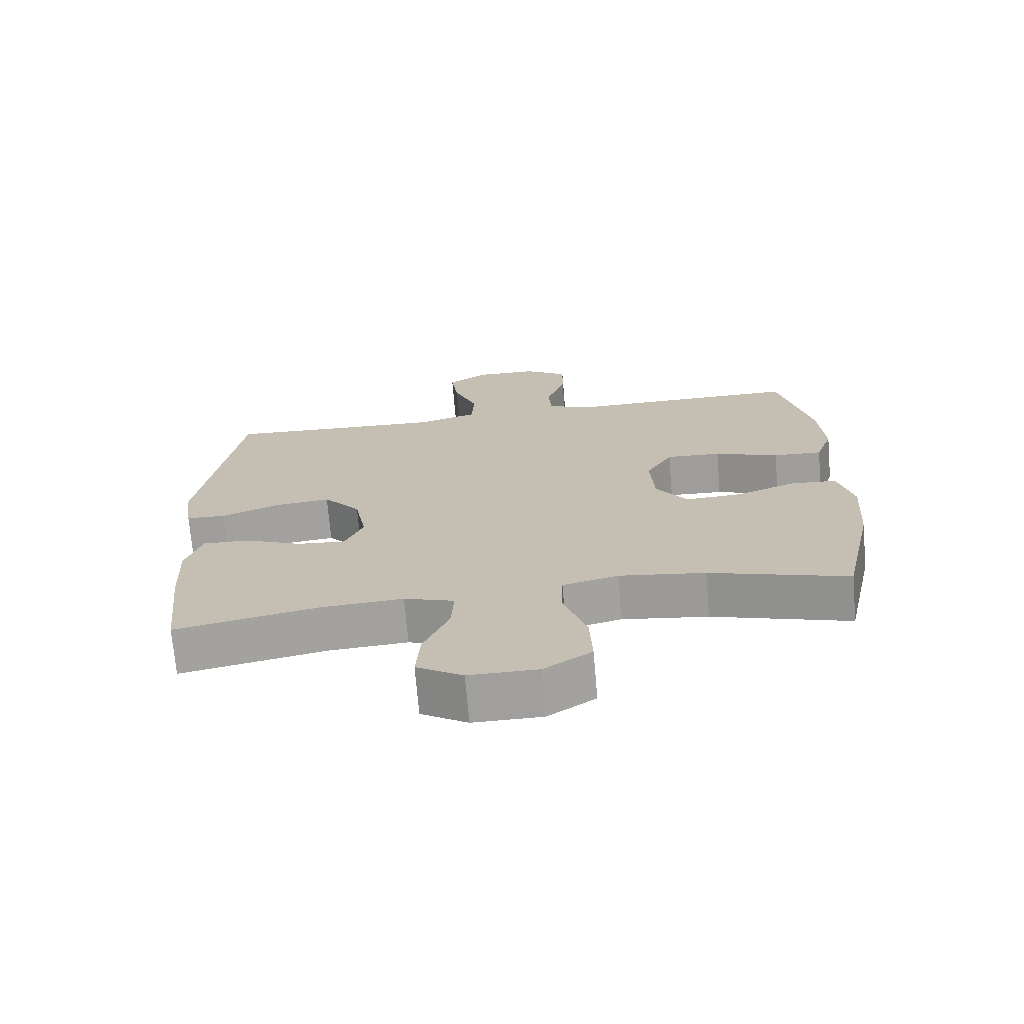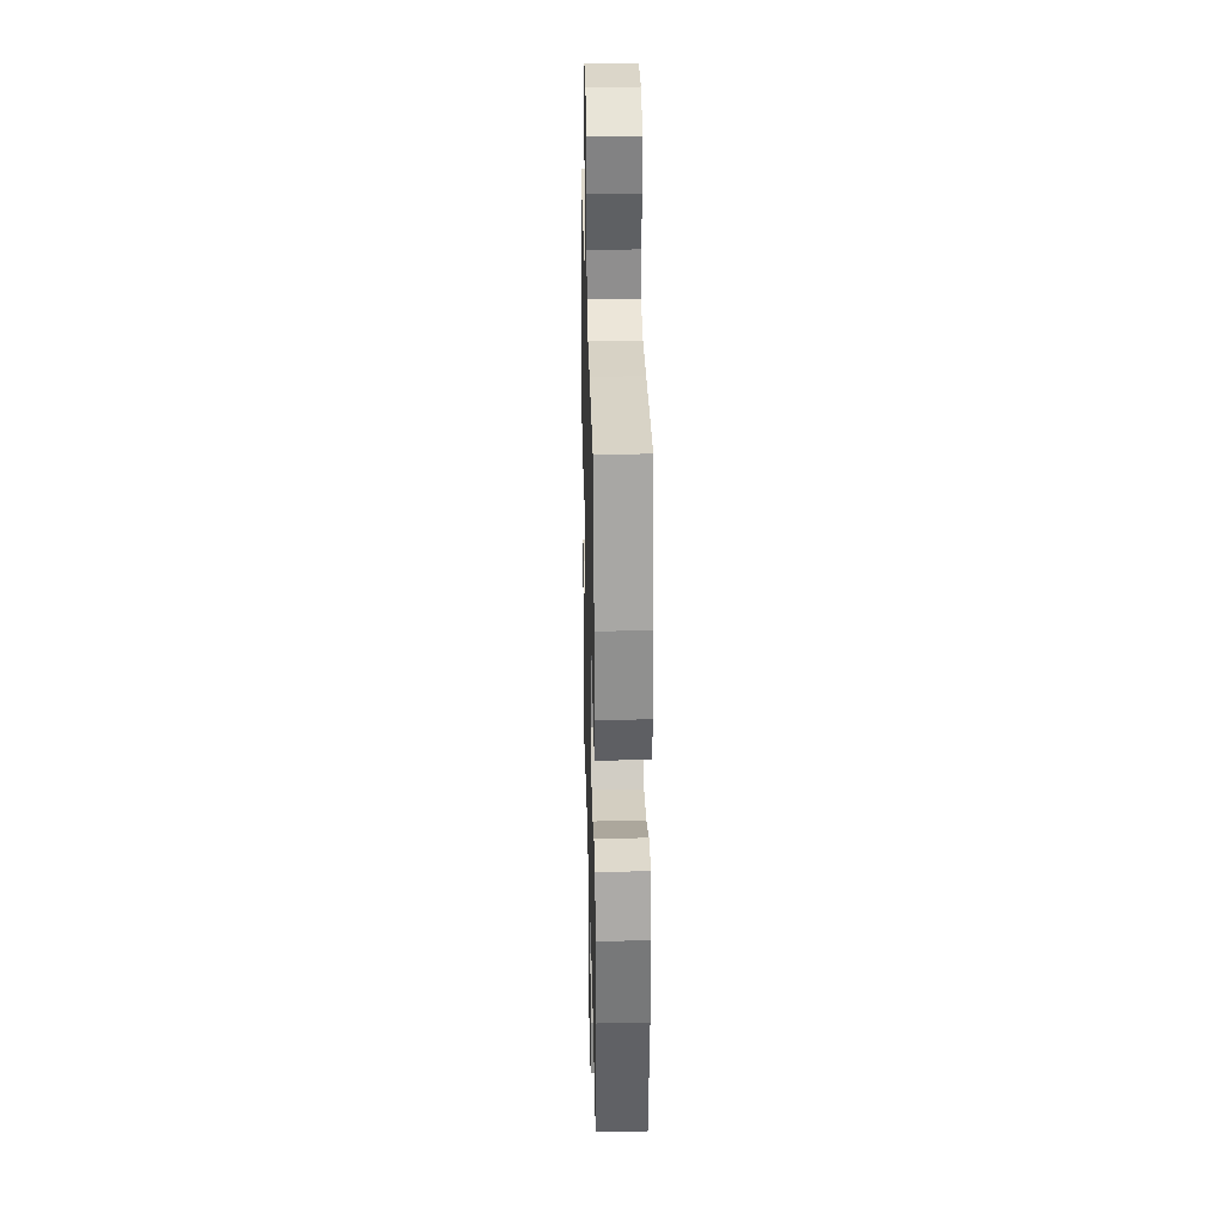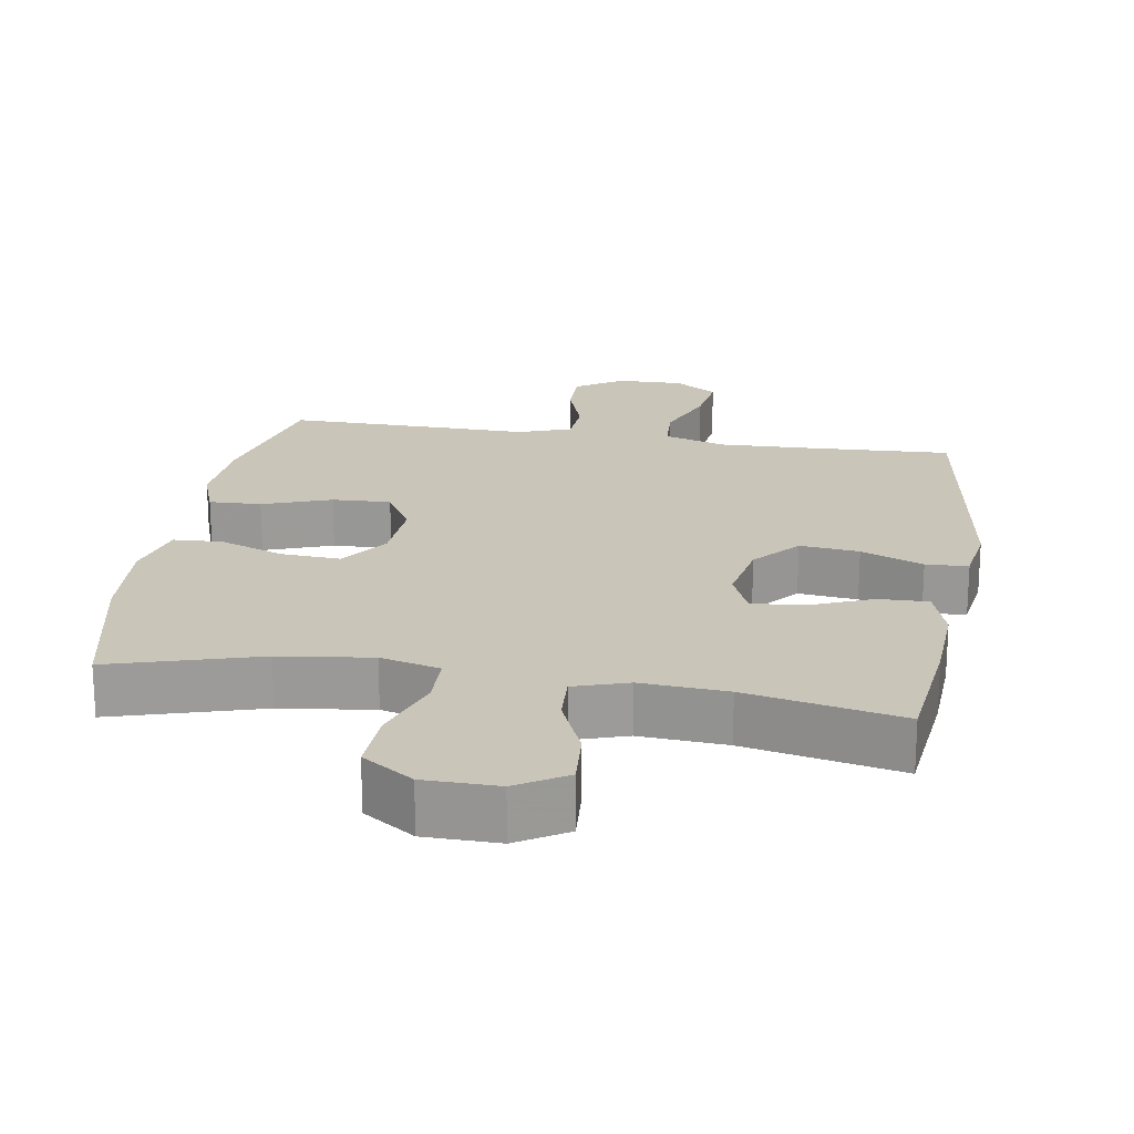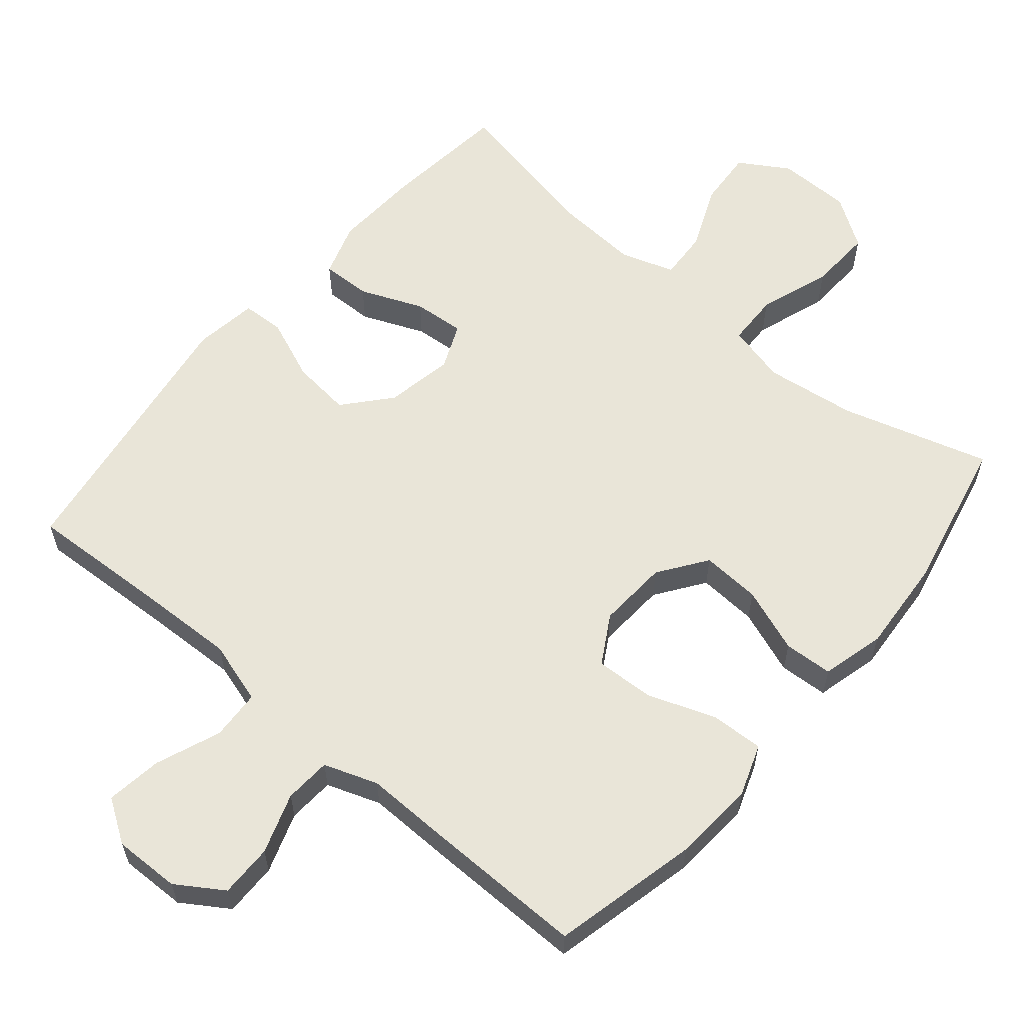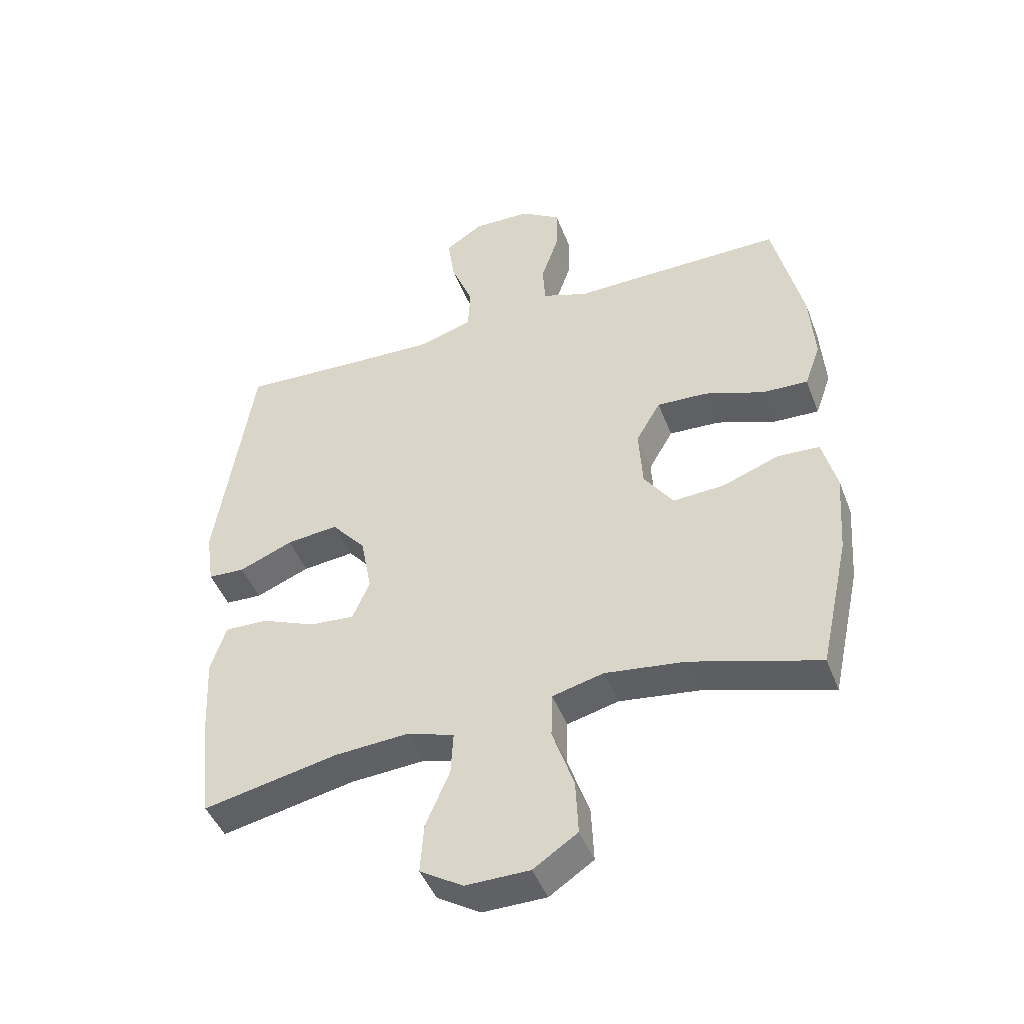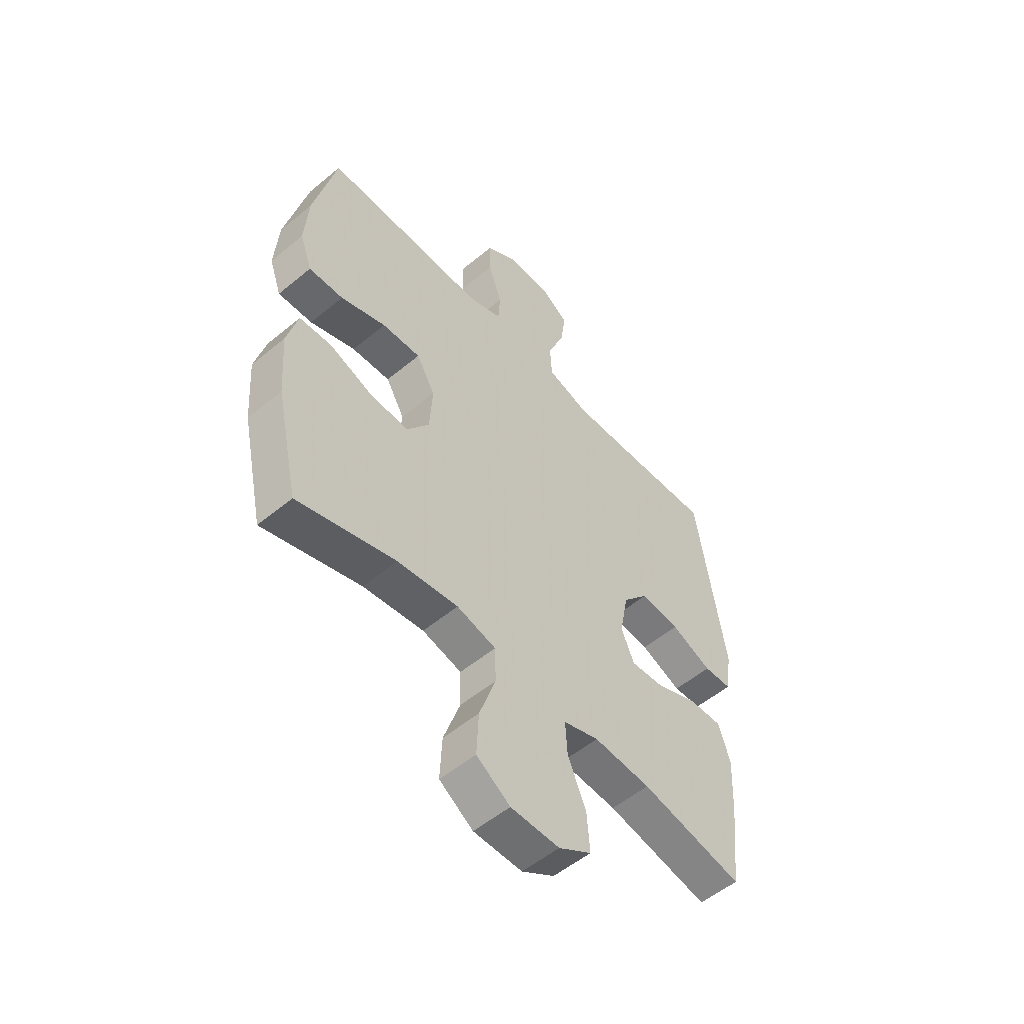
<metadata>
{"format":"obj","ext":"obj","renderer":"f3d","projection":"perspective","resolution":1024,"background":"white","views":[{"elev":-71.3,"azim":4.8,"up":"+Z"},{"elev":28.6,"azim":88.6,"up":"+Z"},{"elev":20.7,"azim":-170.6,"up":"+Y"},{"elev":59.7,"azim":40.2,"up":"+Y"},{"elev":-45.5,"azim":20.4,"up":"+Z"},{"elev":-54.1,"azim":131.4,"up":"+Z"}]}
</metadata>
<code>
v 0.5 0.07 0.5
v 0.548 0.07 0.293
v 0.556 0.07 0.176
v 0.53 0.07 0.103
v 0.456 0.07 0.106
v 0.359 0.07 0.141
v 0.276 0.07 0.145
v 0.236 0.07 0.076
v 0.242 0.07 -0.024
v 0.29 0.07 -0.092
v 0.374 0.07 -0.087
v 0.466 0.07 -0.053
v 0.535 0.07 -0.057
v 0.558 0.07 -0.146
v 0.548 0.07 -0.282
v 0.5 0.07 -0.5
v 0.291 0.07 -0.438
v 0.161 0.07 -0.421
v 0.077 0.07 -0.442
v 0.075 0.07 -0.516
v 0.11 0.07 -0.618
v 0.114 0.07 -0.708
v 0.042 0.07 -0.756
v -0.062 0.07 -0.757
v -0.132 0.07 -0.714
v -0.126 0.07 -0.633
v -0.087 0.07 -0.542
v -0.083 0.07 -0.472
v -0.159 0.07 -0.447
v -0.281 0.07 -0.455
v -0.5 0.07 -0.5
v -0.52 0.07 -0.319
v -0.526 0.07 -0.198
v -0.501 0.07 -0.121
v -0.431 0.07 -0.123
v -0.342 0.07 -0.16
v -0.269 0.07 -0.166
v -0.241 0.07 -0.101
v -0.259 0.07 -0.005
v -0.315 0.07 0.06
v -0.399 0.07 0.051
v -0.487 0.07 0.015
v -0.547 0.07 0.018
v -0.56 0.07 0.108
v -0.5 0.07 0.5
v -0.302 0.07 0.49
v -0.164 0.07 0.485
v -0.075 0.07 0.512
v -0.071 0.07 0.583
v -0.107 0.07 0.675
v -0.118 0.07 0.754
v -0.057 0.07 0.794
v 0.037 0.07 0.792
v 0.103 0.07 0.749
v 0.102 0.07 0.674
v 0.073 0.07 0.589
v 0.077 0.07 0.523
v 0.153 0.07 0.496
v 0.27 0.07 0.498
v 0.5 0 0.5
v 0.548 0 0.293
v 0.556 0 0.176
v 0.53 0 0.103
v 0.456 0 0.106
v 0.359 0 0.141
v 0.276 0 0.145
v 0.236 0 0.076
v 0.242 0 -0.024
v 0.29 0 -0.092
v 0.374 0 -0.087
v 0.466 0 -0.053
v 0.535 0 -0.057
v 0.558 0 -0.146
v 0.548 0 -0.282
v 0.5 0 -0.5
v 0.291 0 -0.438
v 0.161 0 -0.421
v 0.077 0 -0.442
v 0.075 0 -0.516
v 0.11 0 -0.618
v 0.114 0 -0.708
v 0.042 0 -0.756
v -0.062 0 -0.757
v -0.132 0 -0.714
v -0.126 0 -0.633
v -0.087 0 -0.542
v -0.083 0 -0.472
v -0.159 0 -0.447
v -0.281 0 -0.455
v -0.5 0 -0.5
v -0.52 0 -0.319
v -0.526 0 -0.198
v -0.501 0 -0.121
v -0.431 0 -0.123
v -0.342 0 -0.16
v -0.269 0 -0.166
v -0.241 0 -0.101
v -0.259 0 -0.005
v -0.315 0 0.06
v -0.399 0 0.051
v -0.487 0 0.015
v -0.547 0 0.018
v -0.56 0 0.108
v -0.5 0 0.5
v -0.302 0 0.49
v -0.164 0 0.485
v -0.075 0 0.512
v -0.071 0 0.583
v -0.107 0 0.675
v -0.118 0 0.754
v -0.057 0 0.794
v 0.037 0 0.792
v 0.103 0 0.749
v 0.102 0 0.674
v 0.073 0 0.589
v 0.077 0 0.523
v 0.153 0 0.496
v 0.27 0 0.498
f 58 59 1 2
f 57 58 2 3
f 53 54 55 56
f 53 56 57
f 52 53 57
f 49 50 51 52
f 48 49 52 57
f 47 48 57 3
f 43 44 45 46
f 41 42 43 46
f 40 41 46 47
f 39 40 47
f 38 39 47
f 33 34 35 36
f 33 36 37
f 30 31 32 33
f 29 30 33 37
f 28 29 37 38
f 24 25 26 27
f 24 27 28
f 23 24 28
f 20 21 22 23
f 19 20 23 28
f 18 19 28 38
f 14 15 16 17
f 11 12 13 14
f 10 11 14 17
f 9 10 17 18
f 3 4 5 6
f 3 6 7
f 47 3 7
f 38 47 7 8
f 8 9 18 38
f 61 60 118 117
f 62 61 117 116
f 115 114 113 112
f 116 115 112
f 116 112 111
f 111 110 109 108
f 116 111 108 107
f 62 116 107 106
f 105 104 103 102
f 105 102 101 100
f 106 105 100 99
f 106 99 98
f 106 98 97
f 95 94 93 92
f 96 95 92
f 92 91 90 89
f 96 92 89 88
f 97 96 88 87
f 86 85 84 83
f 87 86 83
f 87 83 82
f 82 81 80 79
f 87 82 79 78
f 97 87 78 77
f 76 75 74 73
f 73 72 71 70
f 76 73 70 69
f 77 76 69 68
f 65 64 63 62
f 66 65 62
f 66 62 106
f 67 66 106 97
f 97 77 68 67
f 1 60 61 2
f 2 61 62 3
f 3 62 63 4
f 4 63 64 5
f 5 64 65 6
f 6 65 66 7
f 7 66 67 8
f 8 67 68 9
f 9 68 69 10
f 10 69 70 11
f 11 70 71 12
f 12 71 72 13
f 13 72 73 14
f 14 73 74 15
f 15 74 75 16
f 16 75 76 17
f 17 76 77 18
f 18 77 78 19
f 19 78 79 20
f 20 79 80 21
f 21 80 81 22
f 22 81 82 23
f 23 82 83 24
f 24 83 84 25
f 25 84 85 26
f 26 85 86 27
f 27 86 87 28
f 28 87 88 29
f 29 88 89 30
f 30 89 90 31
f 31 90 91 32
f 32 91 92 33
f 33 92 93 34
f 34 93 94 35
f 35 94 95 36
f 36 95 96 37
f 37 96 97 38
f 38 97 98 39
f 39 98 99 40
f 40 99 100 41
f 41 100 101 42
f 42 101 102 43
f 43 102 103 44
f 44 103 104 45
f 45 104 105 46
f 46 105 106 47
f 47 106 107 48
f 48 107 108 49
f 49 108 109 50
f 50 109 110 51
f 51 110 111 52
f 52 111 112 53
f 53 112 113 54
f 54 113 114 55
f 55 114 115 56
f 56 115 116 57
f 57 116 117 58
f 58 117 118 59
f 59 118 60 1

</code>
